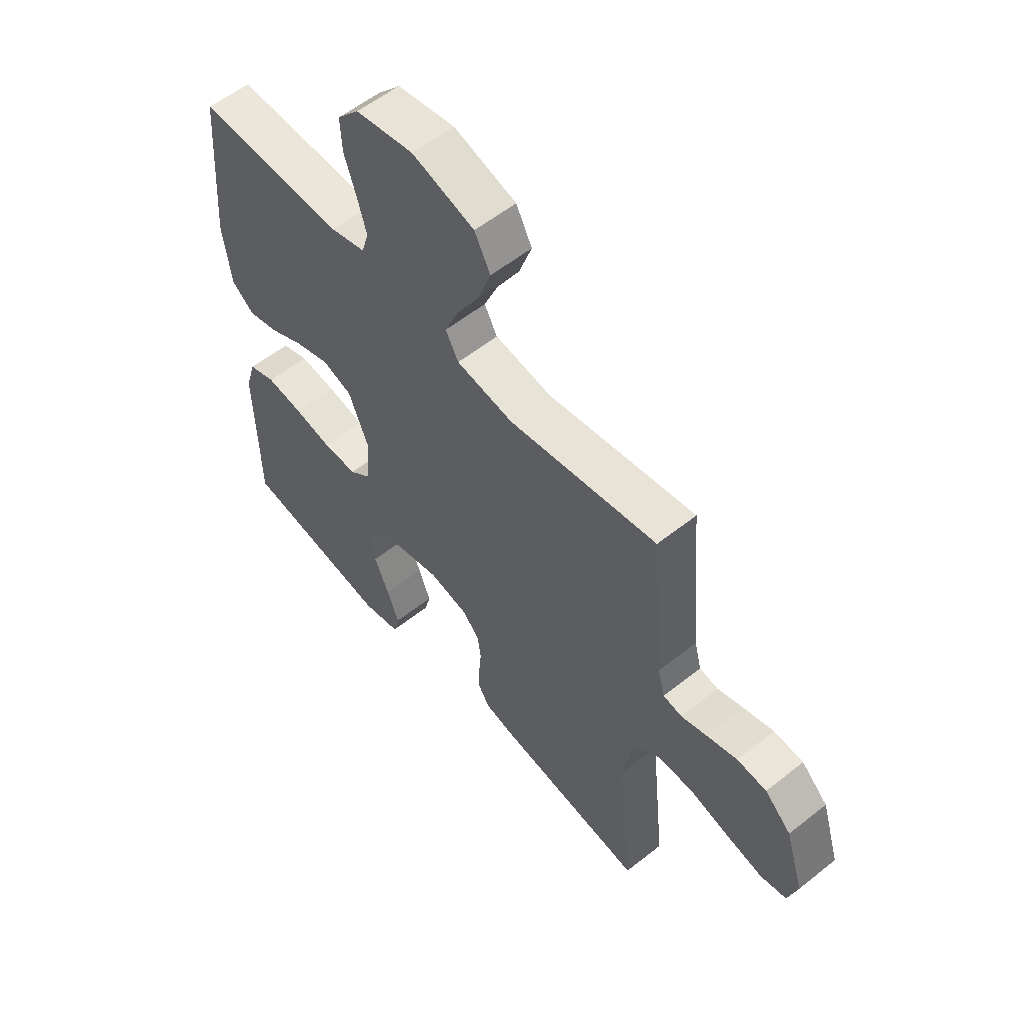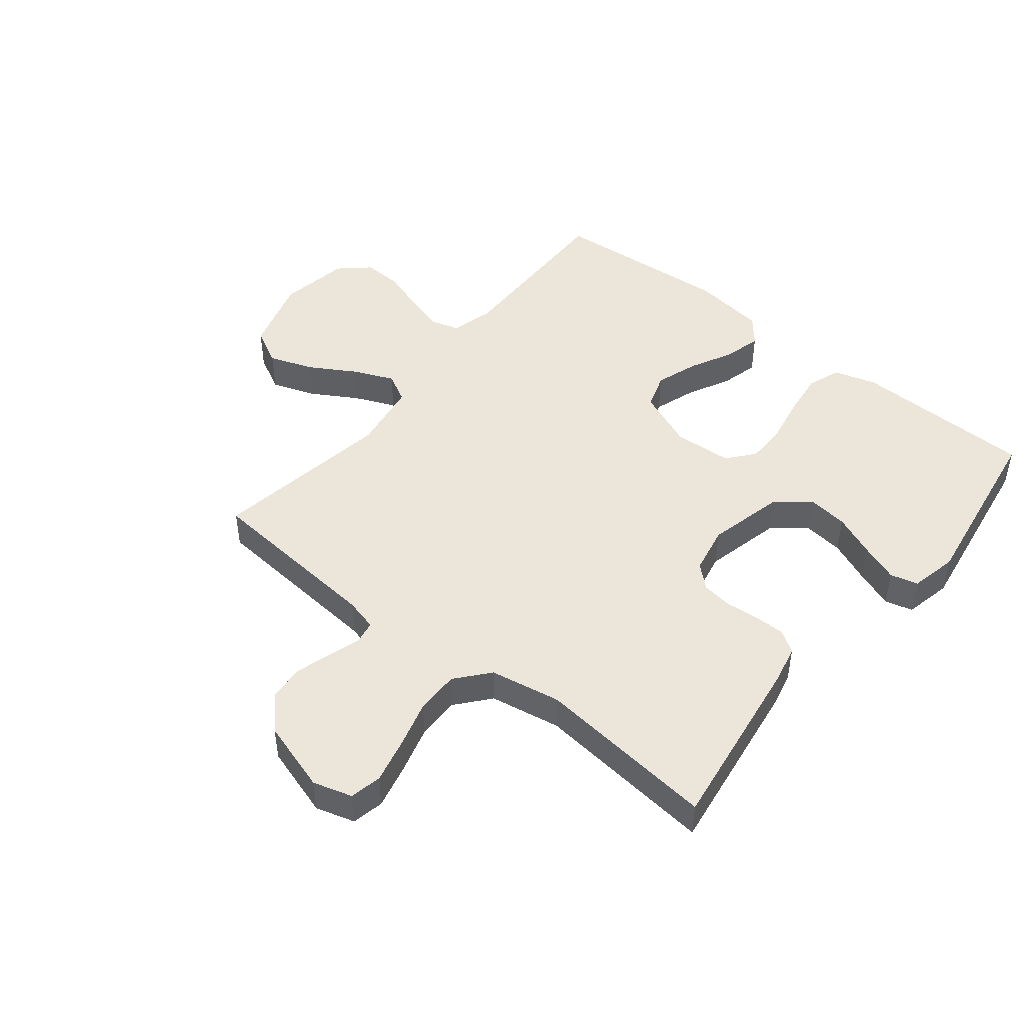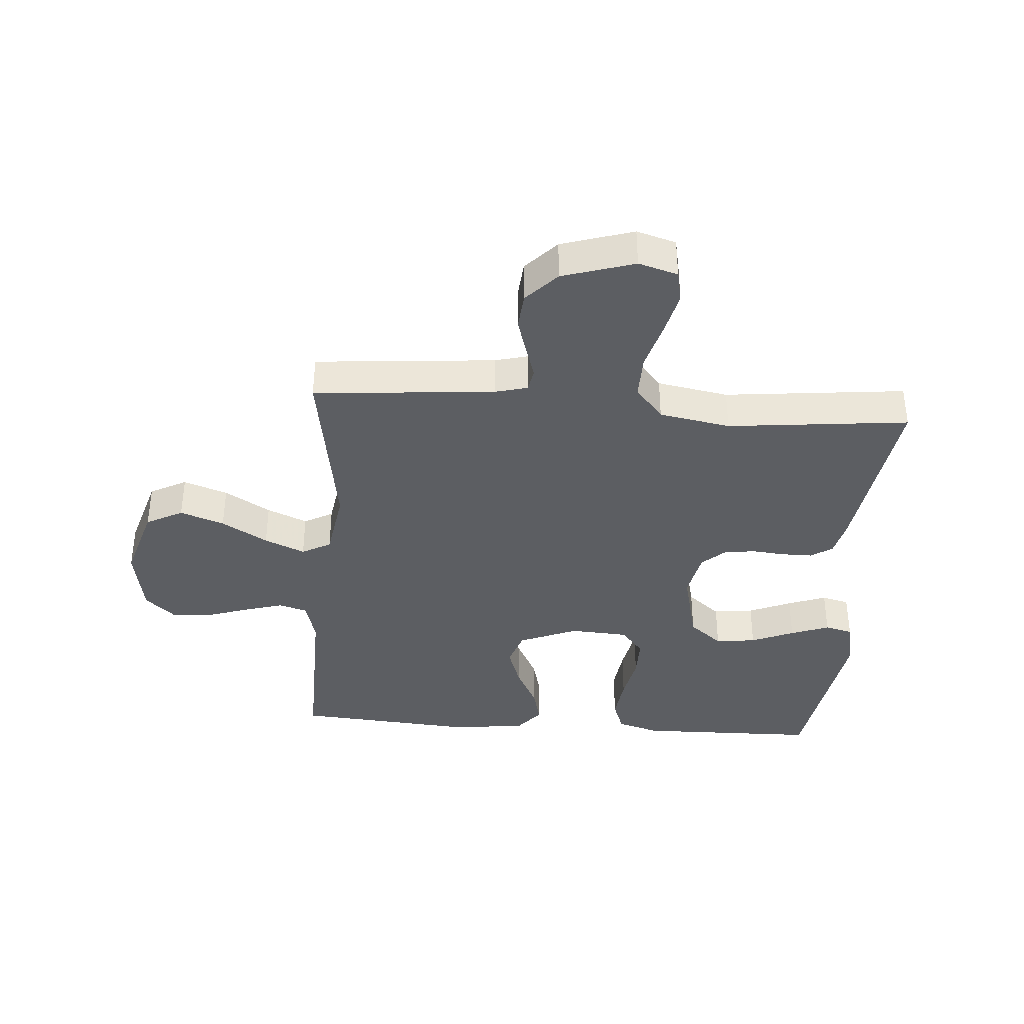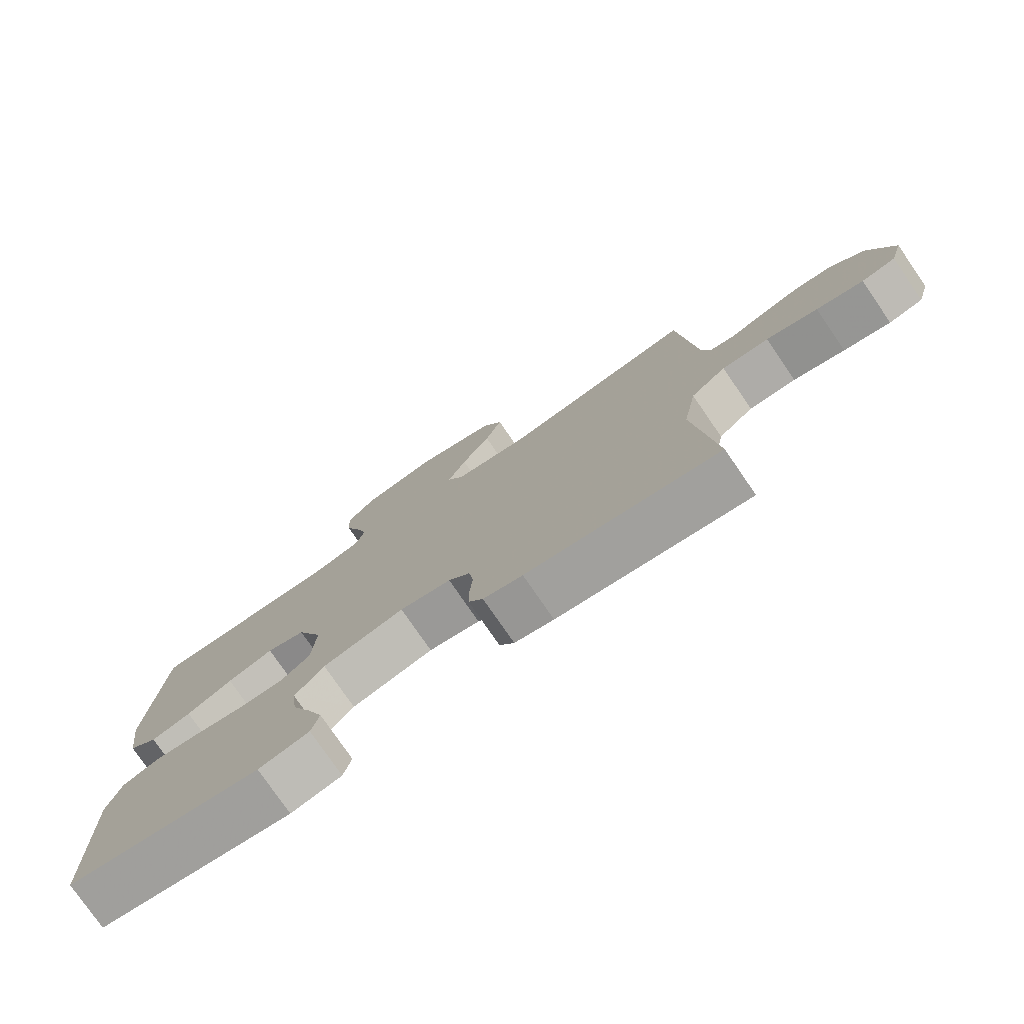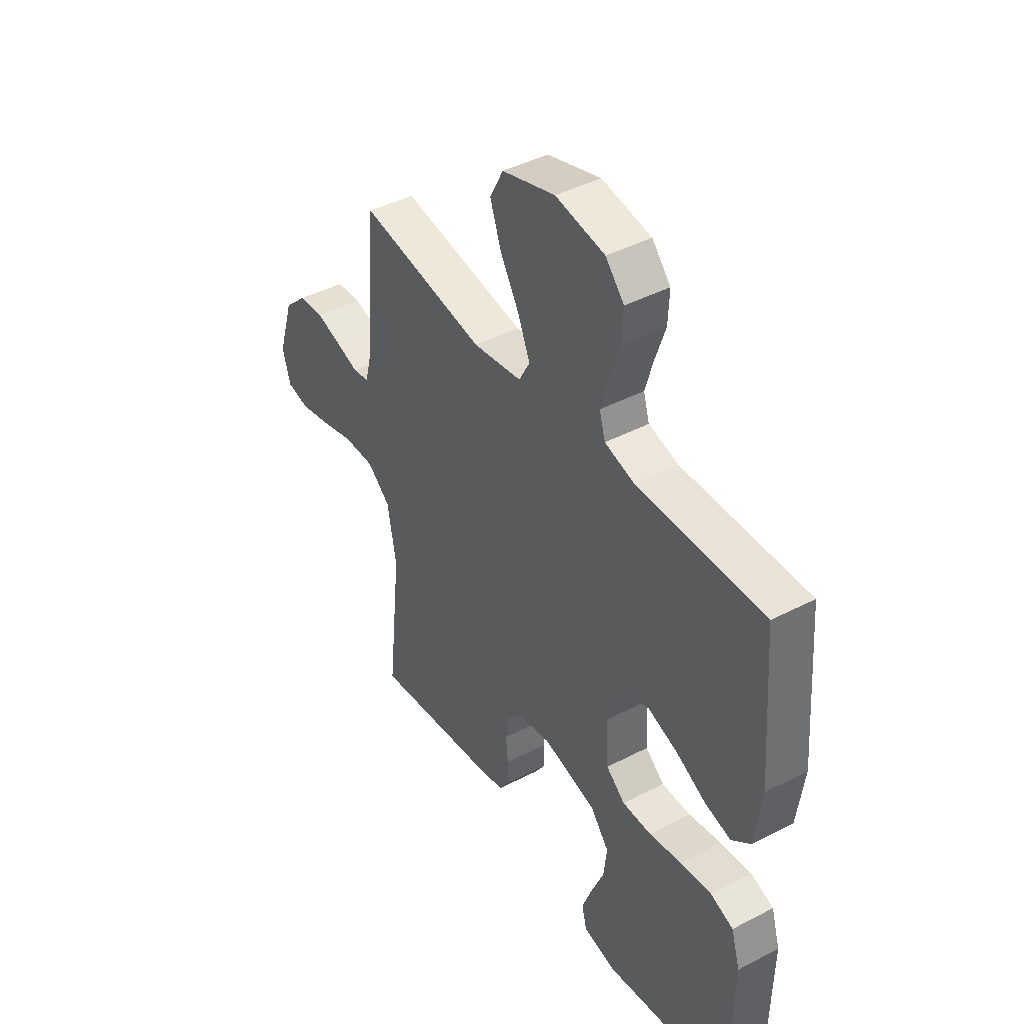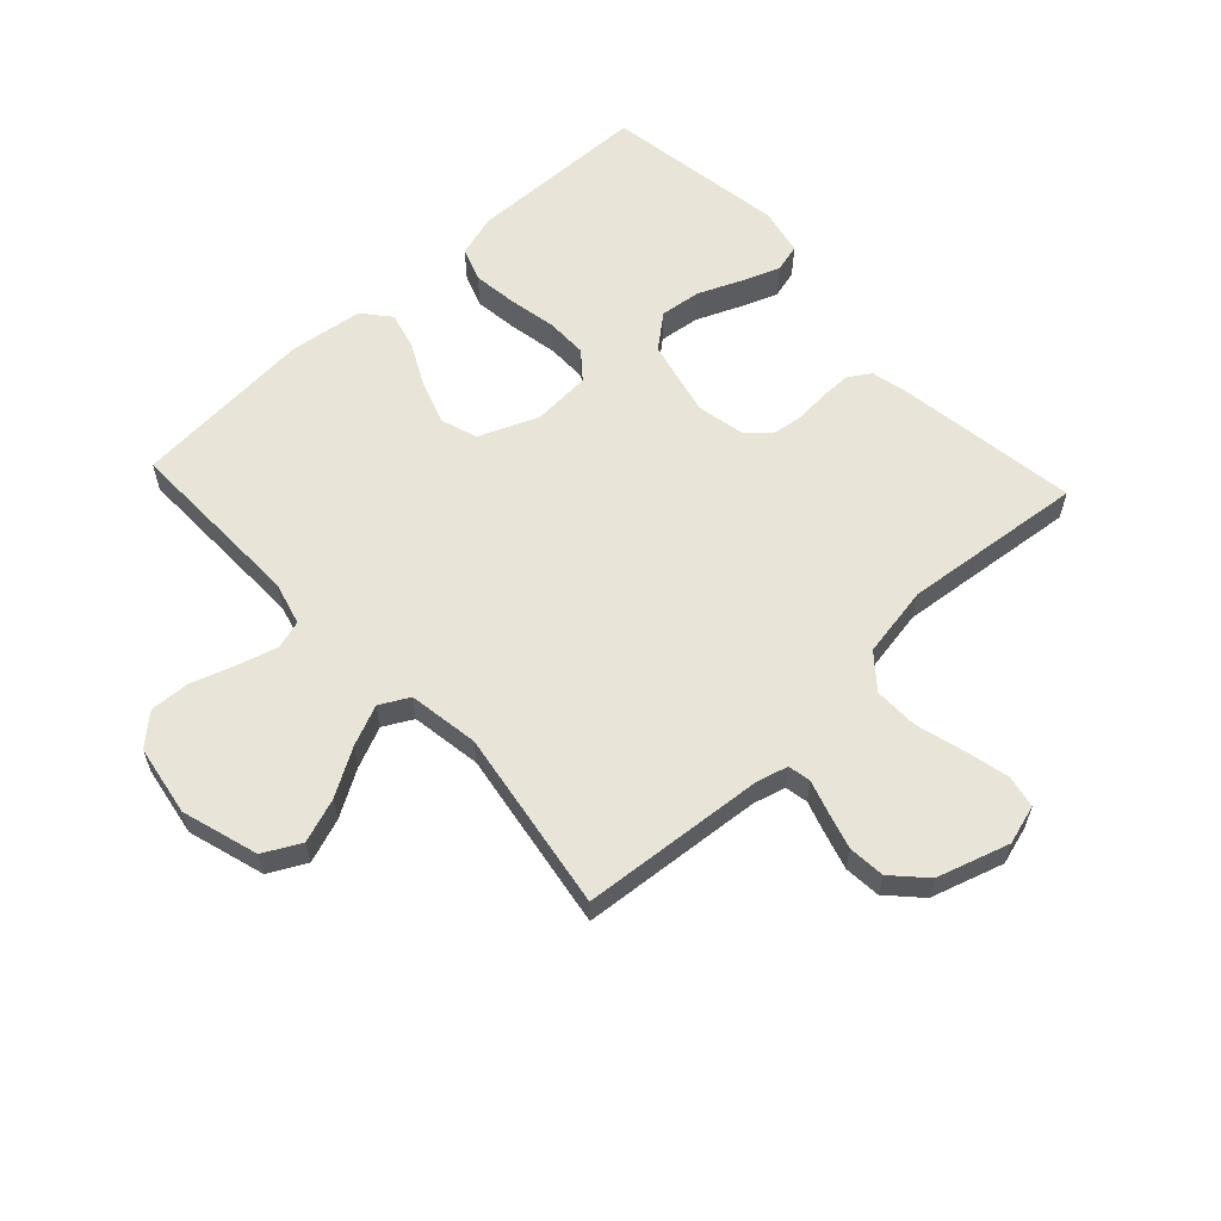
<metadata>
{"format":"obj","ext":"obj","renderer":"f3d","projection":"perspective","resolution":1024,"background":"white","views":[{"elev":56.7,"azim":50.3,"up":"+Z"},{"elev":46.9,"azim":128.8,"up":"+Y"},{"elev":-37.8,"azim":85.7,"up":"+Y"},{"elev":-77.5,"azim":34.5,"up":"+Z"},{"elev":42.9,"azim":-121.8,"up":"+Z"},{"elev":60.0,"azim":47.1,"up":"+Y"}]}
</metadata>
<code>
v -0.5 0.07 -0.5
v -0.506 0.07 -0.2
v -0.485 0.07 -0.13
v -0.43 0.07 -0.11
v -0.356 0.07 -0.119
v -0.278 0.07 -0.134
v -0.209 0.07 -0.134
v -0.164 0.07 -0.097
v -0.158 0.07 0
v -0.198 0.07 0.097
v -0.258 0.07 0.117
v -0.329 0.07 0.093
v -0.4 0.07 0.057
v -0.462 0.07 0.041
v -0.507 0.07 0.078
v -0.523 0.07 0.2
v -0.5 0.07 0.5
v -0.2 0.07 0.495
v -0.129 0.07 0.514
v -0.115 0.07 0.561
v -0.134 0.07 0.627
v -0.158 0.07 0.698
v -0.161 0.07 0.764
v -0.117 0.07 0.813
v 0 0.07 0.833
v 0.126 0.07 0.795
v 0.158 0.07 0.734
v 0.132 0.07 0.661
v 0.087 0.07 0.585
v 0.058 0.07 0.518
v 0.084 0.07 0.47
v 0.2 0.07 0.452
v 0.5 0.07 0.5
v 0.526 0.07 0.2
v 0.54 0.07 0.146
v 0.578 0.07 0.139
v 0.631 0.07 0.156
v 0.692 0.07 0.174
v 0.752 0.07 0.169
v 0.805 0.07 0.119
v 0.842 0.07 0
v 0.823 0.07 -0.065
v 0.77 0.07 -0.076
v 0.697 0.07 -0.059
v 0.617 0.07 -0.037
v 0.544 0.07 -0.036
v 0.489 0.07 -0.082
v 0.468 0.07 -0.2
v 0.5 0.07 -0.5
v 0.2 0.07 -0.457
v 0.139 0.07 -0.443
v 0.116 0.07 -0.407
v 0.116 0.07 -0.356
v 0.121 0.07 -0.301
v 0.114 0.07 -0.25
v 0.08 0.07 -0.212
v 0 0.07 -0.196
v -0.127 0.07 -0.226
v -0.172 0.07 -0.281
v -0.164 0.07 -0.348
v -0.134 0.07 -0.419
v -0.11 0.07 -0.483
v -0.122 0.07 -0.529
v -0.2 0.07 -0.546
v -0.5 0 -0.5
v -0.506 0 -0.2
v -0.485 0 -0.13
v -0.43 0 -0.11
v -0.356 0 -0.119
v -0.278 0 -0.134
v -0.209 0 -0.134
v -0.164 0 -0.097
v -0.158 0 0
v -0.198 0 0.097
v -0.258 0 0.117
v -0.329 0 0.093
v -0.4 0 0.057
v -0.462 0 0.041
v -0.507 0 0.078
v -0.523 0 0.2
v -0.5 0 0.5
v -0.2 0 0.495
v -0.129 0 0.514
v -0.115 0 0.561
v -0.134 0 0.627
v -0.158 0 0.698
v -0.161 0 0.764
v -0.117 0 0.813
v 0 0 0.833
v 0.126 0 0.795
v 0.158 0 0.734
v 0.132 0 0.661
v 0.087 0 0.585
v 0.058 0 0.518
v 0.084 0 0.47
v 0.2 0 0.452
v 0.5 0 0.5
v 0.526 0 0.2
v 0.54 0 0.146
v 0.578 0 0.139
v 0.631 0 0.156
v 0.692 0 0.174
v 0.752 0 0.169
v 0.805 0 0.119
v 0.842 0 0
v 0.823 0 -0.065
v 0.77 0 -0.076
v 0.697 0 -0.059
v 0.617 0 -0.037
v 0.544 0 -0.036
v 0.489 0 -0.082
v 0.468 0 -0.2
v 0.5 0 -0.5
v 0.2 0 -0.457
v 0.139 0 -0.443
v 0.116 0 -0.407
v 0.116 0 -0.356
v 0.121 0 -0.301
v 0.114 0 -0.25
v 0.08 0 -0.212
v 0 0 -0.196
v -0.127 0 -0.226
v -0.172 0 -0.281
v -0.164 0 -0.348
v -0.134 0 -0.419
v -0.11 0 -0.483
v -0.122 0 -0.529
v -0.2 0 -0.546
f 4 5 6
f 3 4 6
f 2 3 6
f 1 2 6
f 64 1 6
f 63 64 6
f 62 63 6
f 61 62 6
f 60 61 6
f 59 60 6 7
f 58 59 7 8
f 57 58 8 9
f 56 57 9 10
f 52 53 54
f 51 52 54
f 50 51 54
f 49 50 54
f 48 49 54
f 47 48 54 55
f 46 47 55 56
f 43 44 45
f 42 43 45
f 41 42 45
f 40 41 45
f 39 40 45
f 38 39 45
f 37 38 45
f 36 37 45
f 35 36 45 46
f 46 56 10
f 35 46 10
f 34 35 10
f 27 28 29
f 26 27 29
f 25 26 29
f 24 25 29
f 23 24 29
f 22 23 29
f 21 22 29
f 20 21 29 30
f 19 20 30 31
f 16 17 18
f 15 16 18
f 14 15 18
f 13 14 18
f 12 13 18
f 18 19 31
f 12 18 31
f 11 12 31
f 34 10 11
f 33 34 11
f 32 33 11
f 11 31 32
f 70 69 68
f 70 68 67
f 70 67 66
f 70 66 65
f 70 65 128
f 70 128 127
f 70 127 126
f 70 126 125
f 70 125 124
f 71 70 124 123
f 72 71 123 122
f 73 72 122 121
f 74 73 121 120
f 118 117 116
f 118 116 115
f 118 115 114
f 118 114 113
f 118 113 112
f 119 118 112 111
f 120 119 111 110
f 109 108 107
f 109 107 106
f 109 106 105
f 109 105 104
f 109 104 103
f 109 103 102
f 109 102 101
f 109 101 100
f 110 109 100 99
f 74 120 110
f 74 110 99
f 74 99 98
f 93 92 91
f 93 91 90
f 93 90 89
f 93 89 88
f 93 88 87
f 93 87 86
f 93 86 85
f 94 93 85 84
f 95 94 84 83
f 82 81 80
f 82 80 79
f 82 79 78
f 82 78 77
f 82 77 76
f 95 83 82
f 95 82 76
f 95 76 75
f 75 74 98
f 75 98 97
f 75 97 96
f 96 95 75
f 1 65 66 2
f 2 66 67 3
f 3 67 68 4
f 4 68 69 5
f 5 69 70 6
f 6 70 71 7
f 7 71 72 8
f 8 72 73 9
f 9 73 74 10
f 10 74 75 11
f 11 75 76 12
f 12 76 77 13
f 13 77 78 14
f 14 78 79 15
f 15 79 80 16
f 16 80 81 17
f 17 81 82 18
f 18 82 83 19
f 19 83 84 20
f 20 84 85 21
f 21 85 86 22
f 22 86 87 23
f 23 87 88 24
f 24 88 89 25
f 25 89 90 26
f 26 90 91 27
f 27 91 92 28
f 28 92 93 29
f 29 93 94 30
f 30 94 95 31
f 31 95 96 32
f 32 96 97 33
f 33 97 98 34
f 34 98 99 35
f 35 99 100 36
f 36 100 101 37
f 37 101 102 38
f 38 102 103 39
f 39 103 104 40
f 40 104 105 41
f 41 105 106 42
f 42 106 107 43
f 43 107 108 44
f 44 108 109 45
f 45 109 110 46
f 46 110 111 47
f 47 111 112 48
f 48 112 113 49
f 49 113 114 50
f 50 114 115 51
f 51 115 116 52
f 52 116 117 53
f 53 117 118 54
f 54 118 119 55
f 55 119 120 56
f 56 120 121 57
f 57 121 122 58
f 58 122 123 59
f 59 123 124 60
f 60 124 125 61
f 61 125 126 62
f 62 126 127 63
f 63 127 128 64
f 64 128 65 1

</code>
